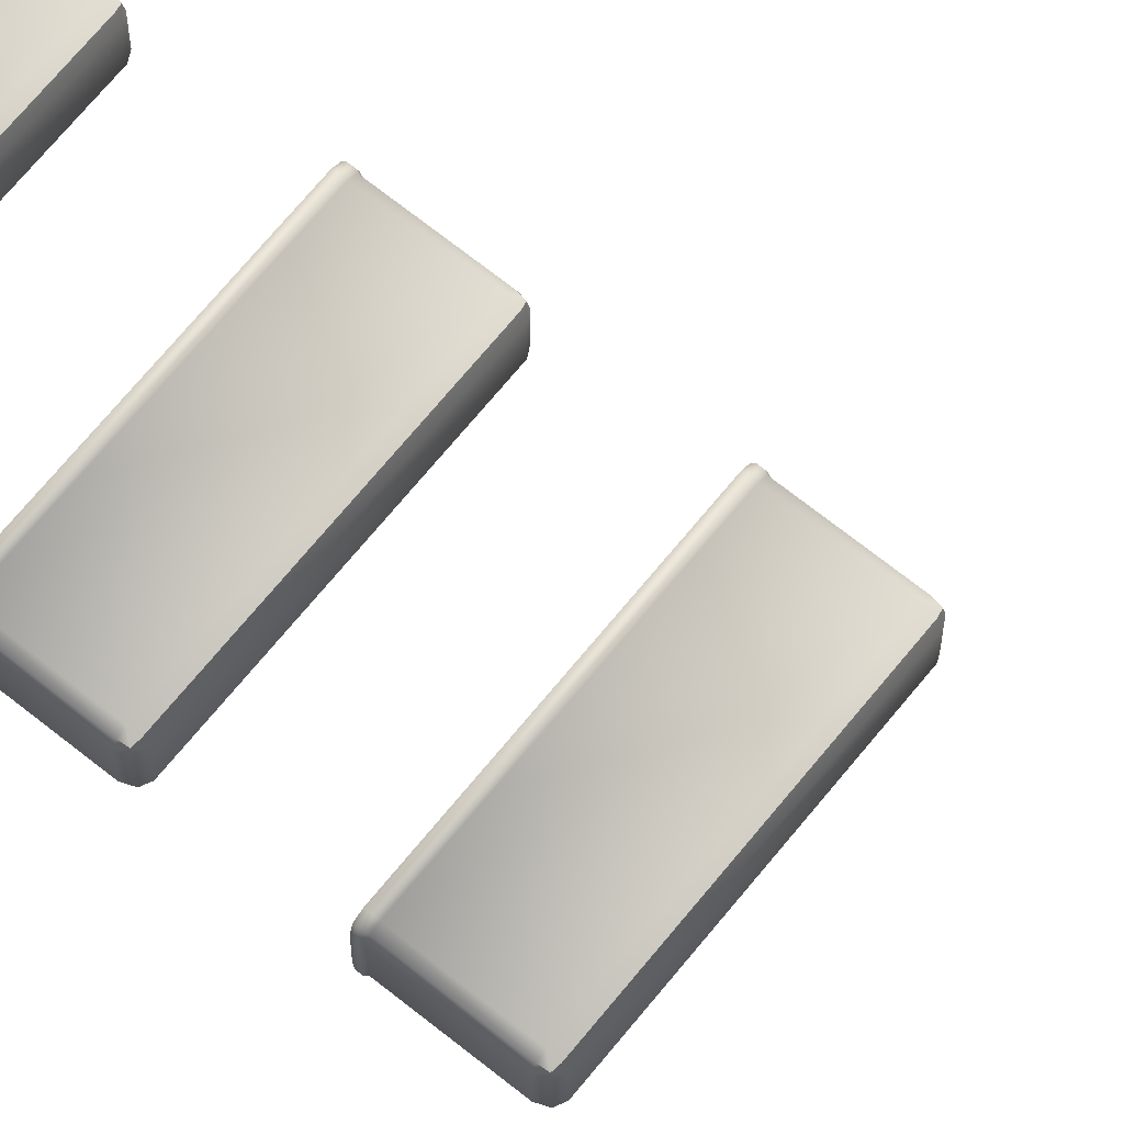
<metadata>
{"format":"obj","ext":"obj","renderer":"f3d","projection":"perspective","resolution":1024,"background":"white","views":[{"elev":67.9,"azim":128.9,"up":"+Y"}]}
</metadata>
<code>
o MeshFridgeMaindoor1C5_6_GeomSubset_4
v -0.000191 0.04038 -1.019
v -0.000199 0.04038 -1.019
v -0.000191 0.0404 -1.019
v -0.000199 0.0404 -1.019
v -0.000191 0.04038 -1.019
v -0.000199 0.04038 -1.019
v -0.000191 0.0404 -1.019
v -0.000199 0.0404 -1.019
v -0.000191 0.04038 -1.019
v -0.000199 0.04038 -1.019
v -0.000191 0.0404 -1.019
v -0.000199 0.0404 -1.019
v -0.000191 0.04038 -1.019
v -0.000199 0.04038 -1.019
v -0.000191 0.0404 -1.019
v -0.000199 0.0404 -1.019
v -0.000191 0.04038 -1.019
v -0.000199 0.04038 -1.019
v -0.000191 0.0404 -1.019
v -0.000199 0.0404 -1.019
v -0.000191 0.04038 -1.019
v -0.000199 0.04038 -1.019
v -0.000191 0.0404 -1.019
v -0.000199 0.0404 -1.019
v -0.000191 0.04038 -1.019
v -0.000199 0.04038 -1.019
v -0.000191 0.0404 -1.019
v -0.000199 0.0404 -1.019
v 0.4833 -0.3122 0.9499
v 0.004072 -0.326 0.9499
v 0.4833 -0.3122 -0.376
v 0.004072 -0.326 -0.376
v 0.004072 -0.2159 0.9499
v 0.4833 -0.2159 0.9499
v 0.004072 -0.2159 -0.376
v 0.4833 -0.2159 -0.376
v 0.4833 -0.3122 0.9934
v 0.004072 -0.326 0.9934
v 0.004072 -0.2159 0.9934
v 0.4833 -0.2159 0.9934
v 0.07702 -0.2159 0.8803
v 0.05727 -0.2159 0.856
v 0.4267 -0.2159 0.856
v 0.407 -0.2159 0.8803
v 0.05727 -0.2159 -0.2822
v 0.07702 -0.2159 -0.3065
v 0.407 -0.2159 -0.3065
v 0.4267 -0.2159 -0.2822
v 0.07702 -0.3011 0.8803
v 0.05727 -0.3011 0.856
v 0.4267 -0.3011 0.856
v 0.407 -0.3011 0.8803
v 0.05727 -0.3011 -0.2822
v 0.07702 -0.3011 -0.3065
v 0.4267 -0.3011 -0.2822
v 0.407 -0.3011 -0.3065
v 0.4353 -0.2159 0.9151
v 0.455 -0.2159 0.8908
v 0.05042 -0.2159 0.9151
v 0.03067 -0.2159 0.8908
v 0.03067 -0.2159 -0.317
v 0.05042 -0.2159 -0.3412
v 0.4353 -0.2159 -0.3412
v 0.455 -0.2159 -0.317
v 0.04998 -0.2062 0.865
v 0.06973 -0.2062 0.8893
v 0.4143 -0.2062 0.8893
v 0.434 -0.2062 0.865
v 0.06973 -0.2062 -0.3154
v 0.04998 -0.2062 -0.2911
v 0.434 -0.2062 -0.2911
v 0.4143 -0.2062 -0.3154
v 0.4477 -0.2062 0.8818
v 0.428 -0.2062 0.9061
v 0.03797 -0.2062 0.8818
v 0.05772 -0.2062 0.9061
v 0.03797 -0.2062 -0.308
v 0.05772 -0.2062 -0.3323
v 0.4477 -0.2062 -0.308
v 0.428 -0.2062 -0.3323
v 0.06306 -0.2159 0.8732
v 0.06306 -0.3011 0.8732
v 0.421 -0.3011 0.8732
v 0.421 -0.2159 0.8732
v 0.06306 -0.2159 -0.2993
v 0.06306 -0.3011 -0.2993
v 0.421 -0.2159 -0.2993
v 0.421 -0.3011 -0.2993
v 0.4419 -0.2062 0.899
v 0.4282 -0.2062 0.8822
v 0.4282 -0.2062 -0.3083
v 0.4419 -0.2062 -0.3252
v 0.05576 -0.2062 -0.3083
v 0.04375 -0.2062 -0.3252
v 0.05576 -0.2062 0.8822
v 0.04375 -0.2062 0.899
v 0.03646 -0.2159 0.908
v 0.4492 -0.2159 0.908
v 0.03646 -0.2159 -0.3341
v 0.4492 -0.2159 -0.3341
v 0.4833 -0.3122 0.9796
v 0.004072 -0.326 0.9796
v 0.004072 -0.2159 0.9796
v 0.4833 -0.2159 0.9796
v 0.4833 -0.3191 0.9934
v 0.004072 -0.3329 0.9934
v 0.4833 -0.3191 0.9796
v 0.004072 -0.3329 0.9796
v 0.3236 -0.326 -0.376
v 0.3236 -0.3287 0.9499
v 0.3236 -0.2159 0.9934
v 0.3236 -0.326 0.9934
v 0.3236 -0.2159 -0.376
v 0.3236 -0.2159 -0.3412
v 0.3236 -0.2062 -0.3323
v 0.3236 -0.2159 0.9151
v 0.3236 -0.2062 0.9061
v 0.3236 -0.2159 -0.3065
v 0.3236 -0.2062 -0.3154
v 0.3236 -0.2159 0.8803
v 0.3236 -0.2062 0.8893
v 0.3236 -0.2159 0.9499
v 0.3236 -0.3011 -0.3065
v 0.3236 -0.3011 0.8803
v 0.3236 -0.3329 0.9934
v 0.3236 -0.3329 0.9796
v 0.3236 -0.326 0.9796
v 0.3236 -0.2159 0.9796
v 0.4817 -0.3151 0.9499
v 0.005869 -0.3287 0.9499
v 0.4817 -0.3151 -0.3738
v 0.005869 -0.3287 -0.3738
v 0.4817 -0.3151 0.9774
v 0.005869 -0.3287 0.9774
v 0.3236 -0.3287 -0.3738
v 0.3236 -0.3287 0.9774
v 0.4811 -0.3096 -0.3774
v 0.006318 -0.3232 -0.3774
v 0.006318 -0.2186 -0.3774
v 0.4811 -0.2186 -0.3774
v 0.3235 -0.3232 -0.3774
v 0.3236 -0.2186 -0.3774
v 0.000137 -0.3225 0.9499
v 0.000131 -0.3225 -0.3726
v 0.000127 -0.2193 0.9499
v 0.000115 -0.2193 -0.3726
v 0.000145 -0.3225 0.9761
v 0.000145 -0.2193 0.9761
v 0.06384 -0.2832 -0.1683
v 0.4261 -0.2832 -0.1683
v 0.4261 -0.2832 -0.286
v 0.413 -0.2832 -0.3015
v 0.07641 -0.2832 -0.3015
v 0.06384 -0.2832 -0.286
v 0.4261 -0.2327 -0.286
v 0.4136 -0.2172 -0.286
v 0.413 -0.2327 -0.3015
v 0.07641 -0.2172 -0.286
v 0.06384 -0.2327 -0.286
v 0.07641 -0.2327 -0.3015
v 0.06384 -0.2327 -0.1683
v 0.07641 -0.2172 -0.1683
v 0.4136 -0.2172 -0.1683
v 0.4261 -0.2327 -0.1683
v 0.07641 -0.2217 -0.297
v 0.4136 -0.2217 -0.297
v 0.06752 -0.2832 -0.297
v 0.06752 -0.2327 -0.297
v 0.4219 -0.2832 -0.297
v 0.4219 -0.2327 -0.297
v 0.06752 -0.2217 -0.1683
v 0.06752 -0.2217 -0.286
v 0.4224 -0.2217 -0.286
v 0.4224 -0.2217 -0.1683
v 0.4212 -0.2233 -0.2955
v 0.06875 -0.2233 -0.2955
v 0.07349 -0.2713 -0.1686
v 0.4165 -0.2713 -0.1686
v 0.07349 -0.235 -0.1686
v 0.07833 -0.2291 -0.1686
v 0.4116 -0.2291 -0.1686
v 0.4165 -0.235 -0.1686
v 0.07491 -0.2308 -0.1686
v 0.4151 -0.2308 -0.1686
v 0.07349 -0.2713 -0.2804
v 0.4165 -0.2713 -0.2804
v 0.07349 -0.235 -0.2804
v 0.07833 -0.2291 -0.2804
v 0.4113 -0.2291 -0.2804
v 0.4165 -0.235 -0.2804
v 0.07491 -0.2308 -0.2804
v 0.4147 -0.2308 -0.2804
v 0.06384 -0.2832 -0.156
v 0.4261 -0.2832 -0.156
v 0.06395 -0.2327 -0.156
v 0.07643 -0.2174 -0.156
v 0.4135 -0.2174 -0.156
v 0.426 -0.2327 -0.156
v 0.06759 -0.2218 -0.156
v 0.4224 -0.2218 -0.156
v 0.07372 -0.271 -0.1563
v 0.4162 -0.271 -0.1563
v 0.07383 -0.2351 -0.1563
v 0.07839 -0.2295 -0.1563
v 0.4116 -0.2295 -0.1563
v 0.4161 -0.2351 -0.1563
v 0.07514 -0.2311 -0.1563
v 0.4148 -0.2311 -0.1563
v 0.06216 -0.2853 -0.1651
v 0.4278 -0.2853 -0.1651
v 0.06218 -0.2323 -0.1651
v 0.07608 -0.2152 -0.1651
v 0.4139 -0.2152 -0.1651
v 0.4278 -0.2323 -0.1651
v 0.06625 -0.2202 -0.1651
v 0.4237 -0.2202 -0.1651
v 0.06216 -0.2852 -0.1592
v 0.4278 -0.2852 -0.1592
v 0.06224 -0.2323 -0.1592
v 0.07609 -0.2153 -0.1592
v 0.4139 -0.2153 -0.1592
v 0.4277 -0.2323 -0.1592
v 0.06628 -0.2202 -0.1592
v 0.4237 -0.2202 -0.1592
v 0.06384 -0.2832 0.44
v 0.4261 -0.2832 0.44
v 0.4261 -0.2832 0.3223
v 0.413 -0.2832 0.3068
v 0.07641 -0.2832 0.3068
v 0.06384 -0.2832 0.3223
v 0.4261 -0.2327 0.3223
v 0.4136 -0.2172 0.3223
v 0.413 -0.2327 0.3068
v 0.07641 -0.2172 0.3223
v 0.06384 -0.2327 0.3223
v 0.07641 -0.2327 0.3068
v 0.06384 -0.2327 0.44
v 0.07641 -0.2172 0.44
v 0.4136 -0.2172 0.44
v 0.4261 -0.2327 0.44
v 0.07641 -0.2217 0.3113
v 0.4136 -0.2217 0.3113
v 0.06752 -0.2832 0.3113
v 0.06752 -0.2327 0.3113
v 0.4219 -0.2832 0.3113
v 0.4219 -0.2327 0.3113
v 0.06752 -0.2217 0.44
v 0.06752 -0.2217 0.3223
v 0.4224 -0.2217 0.3223
v 0.4224 -0.2217 0.44
v 0.4212 -0.2233 0.3128
v 0.06875 -0.2233 0.3128
v 0.07349 -0.2713 0.4397
v 0.4165 -0.2713 0.4397
v 0.07349 -0.235 0.4397
v 0.07833 -0.2291 0.4397
v 0.4116 -0.2291 0.4397
v 0.4165 -0.235 0.4397
v 0.07491 -0.2308 0.4397
v 0.4151 -0.2308 0.4397
v 0.07349 -0.2713 0.3279
v 0.4165 -0.2713 0.3279
v 0.07349 -0.235 0.3279
v 0.07833 -0.2291 0.3279
v 0.4113 -0.2291 0.3279
v 0.4165 -0.235 0.3279
v 0.07491 -0.2308 0.3279
v 0.4147 -0.2308 0.3279
v 0.06384 -0.2832 0.4523
v 0.4261 -0.2832 0.4523
v 0.06395 -0.2327 0.4522
v 0.07643 -0.2174 0.4522
v 0.4135 -0.2174 0.4522
v 0.426 -0.2327 0.4522
v 0.06759 -0.2218 0.4522
v 0.4224 -0.2218 0.4522
v 0.07372 -0.271 0.452
v 0.4162 -0.271 0.452
v 0.07383 -0.2351 0.452
v 0.07839 -0.2295 0.452
v 0.4116 -0.2295 0.452
v 0.4161 -0.2351 0.452
v 0.07514 -0.2311 0.452
v 0.4148 -0.2311 0.452
v 0.06216 -0.2853 0.4431
v 0.4278 -0.2853 0.4431
v 0.06218 -0.2323 0.4432
v 0.07608 -0.2152 0.4432
v 0.4139 -0.2152 0.4432
v 0.4278 -0.2323 0.4432
v 0.06625 -0.2202 0.4432
v 0.4237 -0.2202 0.4432
v 0.06216 -0.2852 0.4491
v 0.4278 -0.2852 0.4491
v 0.06224 -0.2323 0.4491
v 0.07609 -0.2153 0.4491
v 0.4139 -0.2153 0.4491
v 0.4277 -0.2323 0.4491
v 0.06628 -0.2202 0.4491
v 0.4237 -0.2202 0.4491
v 0.06384 -0.2832 0.7345
v 0.4261 -0.2832 0.7345
v 0.4261 -0.2832 0.6168
v 0.413 -0.2832 0.6014
v 0.07641 -0.2832 0.6014
v 0.06384 -0.2832 0.6168
v 0.4261 -0.2327 0.6168
v 0.4136 -0.2172 0.6168
v 0.413 -0.2327 0.6014
v 0.07641 -0.2172 0.6168
v 0.06384 -0.2327 0.6168
v 0.07641 -0.2327 0.6014
v 0.06384 -0.2327 0.7345
v 0.07641 -0.2172 0.7345
v 0.4136 -0.2172 0.7345
v 0.4261 -0.2327 0.7345
v 0.07641 -0.2217 0.6059
v 0.4136 -0.2217 0.6059
v 0.06752 -0.2832 0.6059
v 0.06752 -0.2327 0.6059
v 0.4219 -0.2832 0.6059
v 0.4219 -0.2327 0.6059
v 0.06752 -0.2217 0.7345
v 0.06752 -0.2217 0.6168
v 0.4224 -0.2217 0.6168
v 0.4224 -0.2217 0.7345
v 0.4212 -0.2233 0.6074
v 0.06875 -0.2233 0.6074
v 0.07349 -0.2713 0.7343
v 0.4165 -0.2713 0.7343
v 0.07349 -0.235 0.7343
v 0.07833 -0.2291 0.7343
v 0.4116 -0.2291 0.7343
v 0.4165 -0.235 0.7343
v 0.07491 -0.2308 0.7343
v 0.4151 -0.2308 0.7343
v 0.07349 -0.2713 0.6225
v 0.4165 -0.2713 0.6225
v 0.07349 -0.235 0.6225
v 0.07833 -0.2291 0.6225
v 0.4113 -0.2291 0.6225
v 0.4165 -0.235 0.6225
v 0.07491 -0.2308 0.6225
v 0.4147 -0.2308 0.6225
v 0.06384 -0.2832 0.7468
v 0.4261 -0.2832 0.7468
v 0.06395 -0.2327 0.7468
v 0.07643 -0.2174 0.7468
v 0.4135 -0.2174 0.7468
v 0.426 -0.2327 0.7468
v 0.06759 -0.2218 0.7468
v 0.4224 -0.2218 0.7468
v 0.07372 -0.271 0.7465
v 0.4162 -0.271 0.7465
v 0.07383 -0.2351 0.7465
v 0.07839 -0.2295 0.7465
v 0.4116 -0.2295 0.7465
v 0.4161 -0.2351 0.7465
v 0.07514 -0.2311 0.7465
v 0.4148 -0.2311 0.7465
v 0.06216 -0.2853 0.7377
v 0.4278 -0.2853 0.7377
v 0.06218 -0.2323 0.7377
v 0.07608 -0.2152 0.7377
v 0.4139 -0.2152 0.7377
v 0.4278 -0.2323 0.7377
v 0.06625 -0.2202 0.7377
v 0.4237 -0.2202 0.7377
v 0.06216 -0.2852 0.7437
v 0.4278 -0.2852 0.7437
v 0.06224 -0.2323 0.7437
v 0.07609 -0.2153 0.7437
v 0.4139 -0.2153 0.7437
v 0.4277 -0.2323 0.7437
v 0.06628 -0.2202 0.7437
v 0.4237 -0.2202 0.7437
v -0.000191 0.04038 -1.019
v -0.000199 0.04038 -1.019
v -0.000191 0.0404 -1.019
v -0.000199 0.0404 -1.019
v -0.000191 0.04038 -1.019
v -0.000199 0.04038 -1.019
v -0.000191 0.0404 -1.019
v -0.000199 0.0404 -1.019
v -0.000191 0.04038 -1.019
v -0.000199 0.04038 -1.019
v -0.000191 0.0404 -1.019
v -0.000199 0.0404 -1.019
v -0.000191 0.04038 -1.019
v -0.000199 0.04038 -1.019
v -0.000191 0.0404 -1.019
v -0.000199 0.0404 -1.019
v -0.000191 0.04038 -1.019
v -0.000199 0.04038 -1.019
v -0.000191 0.0404 -1.019
v -0.000199 0.0404 -1.019
v -0.000191 0.04038 -1.019
v -0.000199 0.04038 -1.019
v -0.000191 0.0404 -1.019
v -0.000199 0.0404 -1.019
v -0.000191 0.04038 -1.019
v -0.000199 0.04038 -1.019
v -0.000191 0.0404 -1.019
v -0.000199 0.0404 -1.019
v 0.06384 -0.2832 0.1342
v 0.4261 -0.2832 0.1342
v 0.4261 -0.2832 0.01652
v 0.413 -0.2832 0.001061
v 0.07641 -0.2832 0.001061
v 0.06384 -0.2832 0.01652
v 0.4261 -0.2327 0.01652
v 0.4136 -0.2172 0.01652
v 0.413 -0.2327 0.001061
v 0.07641 -0.2172 0.01652
v 0.06384 -0.2327 0.01652
v 0.07641 -0.2327 0.001061
v 0.06384 -0.2327 0.1342
v 0.07641 -0.2172 0.1342
v 0.4136 -0.2172 0.1342
v 0.4261 -0.2327 0.1342
v 0.07641 -0.2217 0.005588
v 0.4136 -0.2217 0.005588
v 0.06752 -0.2832 0.005588
v 0.06752 -0.2327 0.005588
v 0.4219 -0.2832 0.005588
v 0.4219 -0.2327 0.005588
v 0.06752 -0.2217 0.1342
v 0.06752 -0.2217 0.01652
v 0.4224 -0.2217 0.01652
v 0.4224 -0.2217 0.1342
v 0.4212 -0.2233 0.007097
v 0.06875 -0.2233 0.007097
v 0.07349 -0.2713 0.134
v 0.4165 -0.2713 0.134
v 0.07349 -0.235 0.134
v 0.07833 -0.2291 0.134
v 0.4116 -0.2291 0.134
v 0.4165 -0.235 0.134
v 0.07491 -0.2308 0.134
v 0.4151 -0.2308 0.134
v 0.07349 -0.2713 0.02218
v 0.4165 -0.2713 0.02218
v 0.07349 -0.235 0.02218
v 0.07833 -0.2291 0.02218
v 0.4113 -0.2291 0.02218
v 0.4165 -0.235 0.02218
v 0.07491 -0.2308 0.02218
v 0.4147 -0.2308 0.02218
v 0.06384 -0.2832 0.1465
v 0.4261 -0.2832 0.1465
v 0.06395 -0.2327 0.1465
v 0.07643 -0.2174 0.1465
v 0.4135 -0.2174 0.1465
v 0.426 -0.2327 0.1465
v 0.06759 -0.2218 0.1465
v 0.4224 -0.2218 0.1465
v 0.07372 -0.271 0.1462
v 0.4162 -0.271 0.1462
v 0.07383 -0.2351 0.1462
v 0.07839 -0.2295 0.1462
v 0.4116 -0.2295 0.1462
v 0.4161 -0.2351 0.1462
v 0.07514 -0.2311 0.1462
v 0.4148 -0.2311 0.1462
v 0.06216 -0.2853 0.1374
v 0.4278 -0.2853 0.1374
v 0.06218 -0.2323 0.1374
v 0.07608 -0.2152 0.1374
v 0.4139 -0.2152 0.1374
v 0.4278 -0.2323 0.1374
v 0.06625 -0.2202 0.1374
v 0.4237 -0.2202 0.1374
v 0.06216 -0.2852 0.1433
v 0.4278 -0.2852 0.1433
v 0.06224 -0.2323 0.1434
v 0.07609 -0.2153 0.1434
v 0.4139 -0.2153 0.1434
v 0.4277 -0.2323 0.1434
v 0.06628 -0.2202 0.1434
v 0.4237 -0.2202 0.1434
v 0.07149 -0.3408 -0.2283
v 0.07149 -0.3517 -0.2162
v 0.0638 -0.3444 -0.2133
v 0.1111 -0.3443 -0.2133
v 0.1034 -0.3517 -0.2162
v 0.1034 -0.3408 -0.2283
v 0.06345 -0.3445 0.8805
v 0.07114 -0.352 0.8825
v 0.07113 -0.342 0.8959
v 0.103 -0.342 0.8959
v 0.1031 -0.352 0.8825
v 0.1107 -0.3444 0.8805
v 0.06344 -0.3344 0.8779
v 0.07112 -0.332 0.8933
v 0.07112 -0.3269 0.8759
v 0.103 -0.3269 0.8759
v 0.103 -0.3319 0.8933
v 0.1107 -0.3344 0.8779
v 0.06379 -0.3346 -0.2094
v 0.07147 -0.3271 -0.2065
v 0.07148 -0.331 -0.2245
v 0.1034 -0.331 -0.2244
v 0.1034 -0.3271 -0.2065
v 0.1111 -0.3346 -0.2094
v 0.07146 -0.3714 -0.1236
v 0.06379 -0.364 -0.1211
v 0.1034 -0.3712 -0.1246
v 0.1111 -0.3637 -0.1226
v 0.07146 -0.3844 -0.03111
v 0.06377 -0.3768 -0.02991
v 0.1034 -0.3844 -0.03161
v 0.111 -0.3767 -0.03065
v 0.07118 -0.3925 0.06042
v 0.06349 -0.3849 0.06106
v 0.1031 -0.3925 0.06016
v 0.1108 -0.3848 0.06067
v 0.07116 -0.3976 0.1515
v 0.06347 -0.3899 0.1519
v 0.1031 -0.3975 0.1513
v 0.1107 -0.3898 0.1517
v 0.07113 -0.4005 0.2429
v 0.06344 -0.3929 0.2429
v 0.103 -0.4005 0.2429
v 0.1107 -0.3928 0.2429
v 0.0711 -0.4008 0.3337
v 0.06341 -0.3931 0.3337
v 0.103 -0.4007 0.3337
v 0.1107 -0.3931 0.3337
v 0.07107 -0.4006 0.4245
v 0.06338 -0.393 0.4245
v 0.103 -0.4006 0.4245
v 0.1107 -0.3929 0.4245
v 0.07104 -0.3977 0.5157
v 0.06335 -0.3901 0.5154
v 0.1029 -0.3977 0.5159
v 0.1106 -0.39 0.5156
v 0.071 -0.3928 0.6069
v 0.06331 -0.3851 0.6063
v 0.1029 -0.3928 0.6071
v 0.1106 -0.3851 0.6067
v 0.07122 -0.3849 0.6978
v 0.06353 -0.3772 0.6971
v 0.1031 -0.3848 0.6982
v 0.1108 -0.3772 0.6976
v 0.07115 -0.372 0.7902
v 0.06348 -0.3644 0.7883
v 0.1031 -0.3719 0.7911
v 0.1108 -0.3644 0.7896
v 0.07121 -0.3468 0.7845
v 0.06351 -0.3544 0.786
v 0.1031 -0.3467 0.7853
v 0.1108 -0.3543 0.7873
v 0.07121 -0.3593 0.6957
v 0.06353 -0.367 0.6963
v 0.1031 -0.3593 0.696
v 0.1108 -0.367 0.6968
v 0.07099 -0.3672 0.6051
v 0.06331 -0.3749 0.6056
v 0.1029 -0.3672 0.6054
v 0.1106 -0.3749 0.606
v 0.07102 -0.3721 0.5147
v 0.06334 -0.3798 0.515
v 0.1029 -0.3721 0.5149
v 0.1106 -0.3798 0.5152
v 0.07105 -0.375 0.4245
v 0.06337 -0.3827 0.4245
v 0.103 -0.375 0.4245
v 0.1107 -0.3827 0.4245
v 0.07108 -0.3752 0.3337
v 0.0634 -0.3828 0.3337
v 0.103 -0.3751 0.3337
v 0.1107 -0.3828 0.3337
v 0.07111 -0.3749 0.2429
v 0.06343 -0.3826 0.2429
v 0.103 -0.3749 0.2429
v 0.1107 -0.3826 0.2429
v 0.07113 -0.372 0.1528
v 0.06346 -0.3796 0.1524
v 0.103 -0.3719 0.1526
v 0.1107 -0.3796 0.1522
v 0.07116 -0.3669 0.06235
v 0.06348 -0.3746 0.06183
v 0.1031 -0.3669 0.06209
v 0.1108 -0.3746 0.06145
v 0.07144 -0.359 -0.0275
v 0.06376 -0.3666 -0.02846
v 0.1034 -0.3589 -0.028
v 0.111 -0.3665 -0.02921
v 0.07149 -0.3465 -0.1161
v 0.0638 -0.354 -0.1181
v 0.1034 -0.3463 -0.1172
v 0.1111 -0.3537 -0.1196
v 0.07121 -0.3269 0.8041
v 0.1031 -0.3269 0.805
v 0.1034 -0.3269 -0.137
v 0.07149 -0.3269 -0.1357
f 17 18 20 19
f 163 162 158 156
f 155 151 150 164
f 161 149 154 159
f 160 153 152 157
f 169 152 153 167 154 149 150 151
f 156 158 165 166
f 166 165 160 157
f 159 154 167 168
f 168 167 153 160
f 157 152 169 170
f 170 169 151 155
f 158 162 171 172
f 172 171 161 159
f 163 156 173 174
f 174 173 155 164
f 155 173 175 170
f 156 166 175 173
f 157 170 175 166
f 158 172 176 165
f 159 168 176 172
f 160 165 176 168
f 185 187 191 188 189 192 190 186
f 199 196 204 207
f 199 207 203 195
f 193 195 203 201
f 194 193 201 202
f 198 194 202 206
f 200 198 206 208
f 200 208 205 197
f 196 197 205 204
f 177 179 187 185
f 179 183 191 187
f 183 180 188 191
f 180 181 189 188
f 181 184 192 189
f 184 182 190 192
f 182 178 186 190
f 178 177 185 186
f 215 212 220 223
f 215 223 219 211
f 209 211 219 217
f 210 209 217 218
f 210 218 222 214
f 216 214 222 224
f 216 224 221 213
f 212 213 221 220
f 181 180 204 205
f 180 183 207 204
f 183 179 203 207
f 179 177 201 203
f 177 178 202 201
f 178 182 206 202
f 182 184 208 206
f 184 181 205 208
f 162 163 213 212
f 163 174 216 213
f 174 164 214 216
f 164 150 210 214
f 150 149 209 210
f 149 161 211 209
f 161 171 215 211
f 171 162 212 215
f 196 199 223 220
f 199 195 219 223
f 195 193 217 219
f 193 194 218 217
f 194 198 222 218
f 198 200 224 222
f 200 197 221 224
f 197 196 220 221
f 239 238 234 232
f 231 227 226 240
f 237 225 230 235
f 236 229 228 233
f 245 228 229 243 230 225 226 227
f 232 234 241 242
f 242 241 236 233
f 235 230 243 244
f 244 243 229 236
f 233 228 245 246
f 246 245 227 231
f 234 238 247 248
f 248 247 237 235
f 239 232 249 250
f 250 249 231 240
f 231 249 251 246
f 232 242 251 249
f 233 246 251 242
f 234 248 252 241
f 235 244 252 248
f 236 241 252 244
f 261 263 267 264 265 268 266 262
f 275 272 280 283
f 275 283 279 271
f 269 271 279 277
f 270 269 277 278
f 274 270 278 282
f 276 274 282 284
f 276 284 281 273
f 272 273 281 280
f 253 255 263 261
f 255 259 267 263
f 259 256 264 267
f 256 257 265 264
f 257 260 268 265
f 260 258 266 268
f 258 254 262 266
f 254 253 261 262
f 291 288 296 299
f 291 299 295 287
f 285 287 295 293
f 286 285 293 294
f 286 294 298 290
f 292 290 298 300
f 292 300 297 289
f 288 289 297 296
f 257 256 280 281
f 256 259 283 280
f 259 255 279 283
f 255 253 277 279
f 253 254 278 277
f 254 258 282 278
f 258 260 284 282
f 260 257 281 284
f 238 239 289 288
f 239 250 292 289
f 250 240 290 292
f 240 226 286 290
f 226 225 285 286
f 225 237 287 285
f 237 247 291 287
f 247 238 288 291
f 272 275 299 296
f 275 271 295 299
f 271 269 293 295
f 269 270 294 293
f 270 274 298 294
f 274 276 300 298
f 276 273 297 300
f 273 272 296 297
f 315 314 310 308
f 307 303 302 316
f 313 301 306 311
f 312 305 304 309
f 321 304 305 319 306 301 302 303
f 308 310 317 318
f 318 317 312 309
f 311 306 319 320
f 320 319 305 312
f 309 304 321 322
f 322 321 303 307
f 310 314 323 324
f 324 323 313 311
f 315 308 325 326
f 326 325 307 316
f 307 325 327 322
f 308 318 327 325
f 309 322 327 318
f 310 324 328 317
f 311 320 328 324
f 312 317 328 320
f 337 339 343 340 341 344 342 338
f 351 348 356 359
f 351 359 355 347
f 345 347 355 353
f 346 345 353 354
f 350 346 354 358
f 352 350 358 360
f 352 360 357 349
f 348 349 357 356
f 329 331 339 337
f 331 335 343 339
f 335 332 340 343
f 332 333 341 340
f 333 336 344 341
f 336 334 342 344
f 334 330 338 342
f 330 329 337 338
f 367 364 372 375
f 367 375 371 363
f 361 363 371 369
f 362 361 369 370
f 362 370 374 366
f 368 366 374 376
f 368 376 373 365
f 364 365 373 372
f 333 332 356 357
f 332 335 359 356
f 335 331 355 359
f 331 329 353 355
f 329 330 354 353
f 330 334 358 354
f 334 336 360 358
f 336 333 357 360
f 314 315 365 364
f 315 326 368 365
f 326 316 366 368
f 316 302 362 366
f 302 301 361 362
f 301 313 363 361
f 313 323 367 363
f 323 314 364 367
f 348 351 375 372
f 351 347 371 375
f 347 345 369 371
f 345 346 370 369
f 346 350 374 370
f 350 352 376 374
f 352 349 373 376
f 349 348 372 373
f 393 394 396 395
f 419 418 414 412
f 411 407 406 420
f 417 405 410 415
f 416 409 408 413
f 425 408 409 423 410 405 406 407
f 412 414 421 422
f 422 421 416 413
f 415 410 423 424
f 424 423 409 416
f 413 408 425 426
f 426 425 407 411
f 414 418 427 428
f 428 427 417 415
f 419 412 429 430
f 430 429 411 420
f 411 429 431 426
f 412 422 431 429
f 413 426 431 422
f 414 428 432 421
f 415 424 432 428
f 416 421 432 424
f 441 443 447 444 445 448 446 442
f 455 452 460 463
f 455 463 459 451
f 449 451 459 457
f 450 449 457 458
f 454 450 458 462
f 456 454 462 464
f 456 464 461 453
f 452 453 461 460
f 433 435 443 441
f 435 439 447 443
f 439 436 444 447
f 436 437 445 444
f 437 440 448 445
f 440 438 446 448
f 438 434 442 446
f 434 433 441 442
f 471 468 476 479
f 471 479 475 467
f 465 467 475 473
f 466 465 473 474
f 466 474 478 470
f 472 470 478 480
f 472 480 477 469
f 468 469 477 476
f 437 436 460 461
f 436 439 463 460
f 439 435 459 463
f 435 433 457 459
f 433 434 458 457
f 434 438 462 458
f 438 440 464 462
f 440 437 461 464
f 418 419 469 468
f 419 430 472 469
f 430 420 470 472
f 420 406 466 470
f 406 405 465 466
f 405 417 467 465
f 417 427 471 467
f 427 418 468 471
f 452 455 479 476
f 455 451 475 479
f 451 449 473 475
f 449 450 474 473
f 450 454 478 474
f 454 456 480 478
f 456 453 477 480
f 453 452 476 477

</code>
